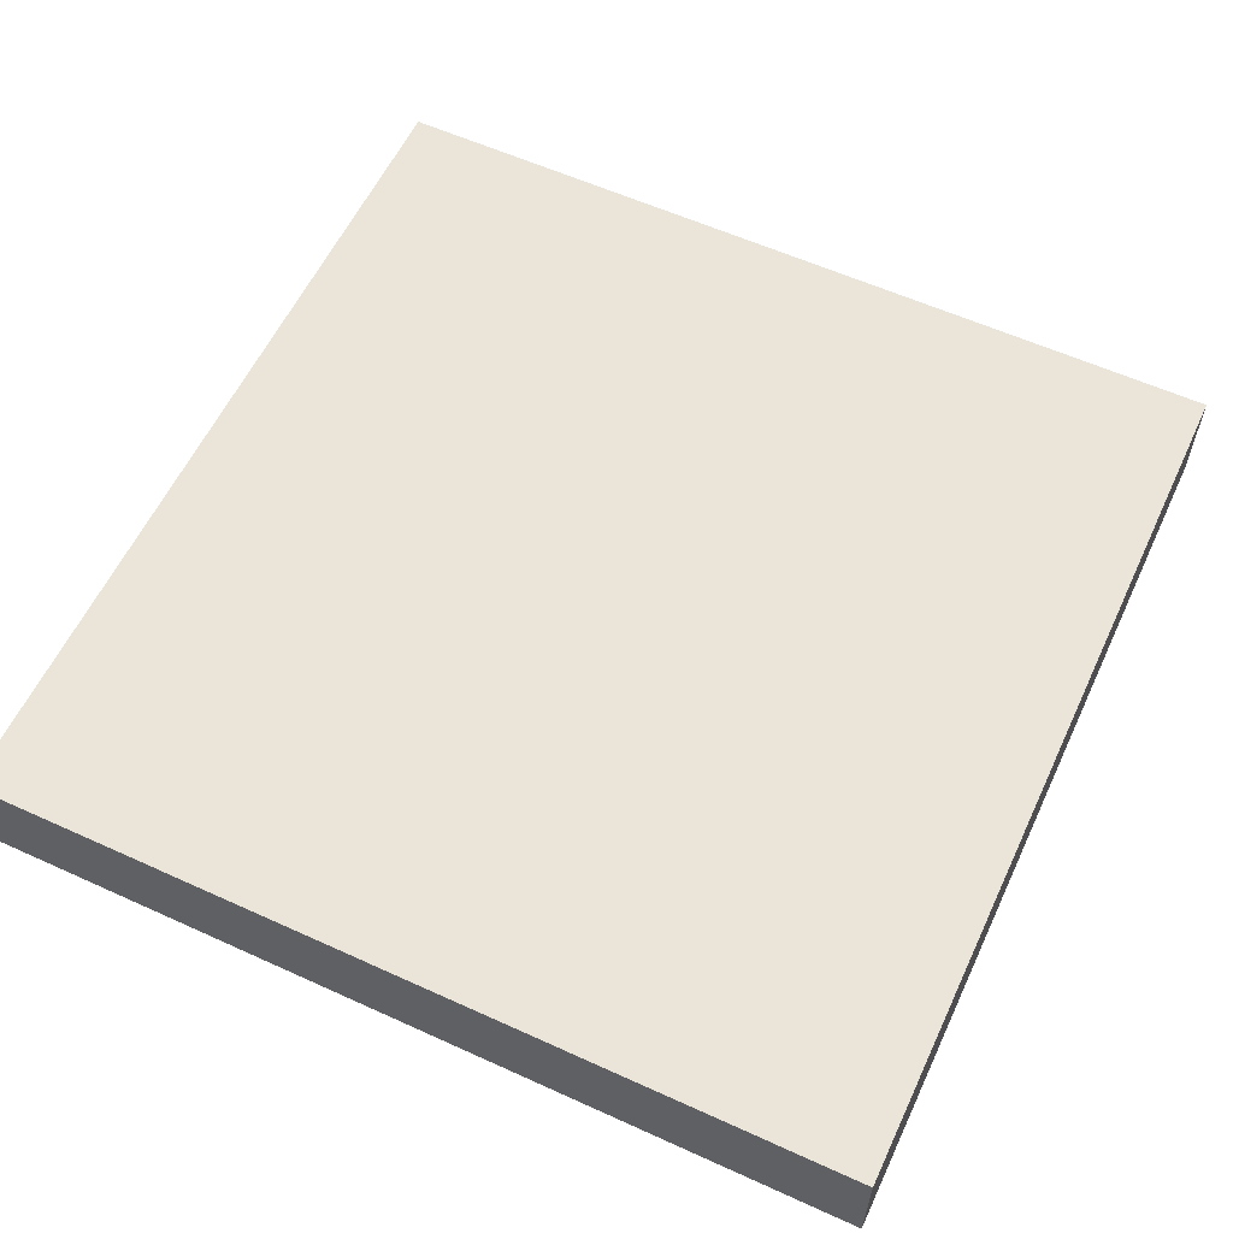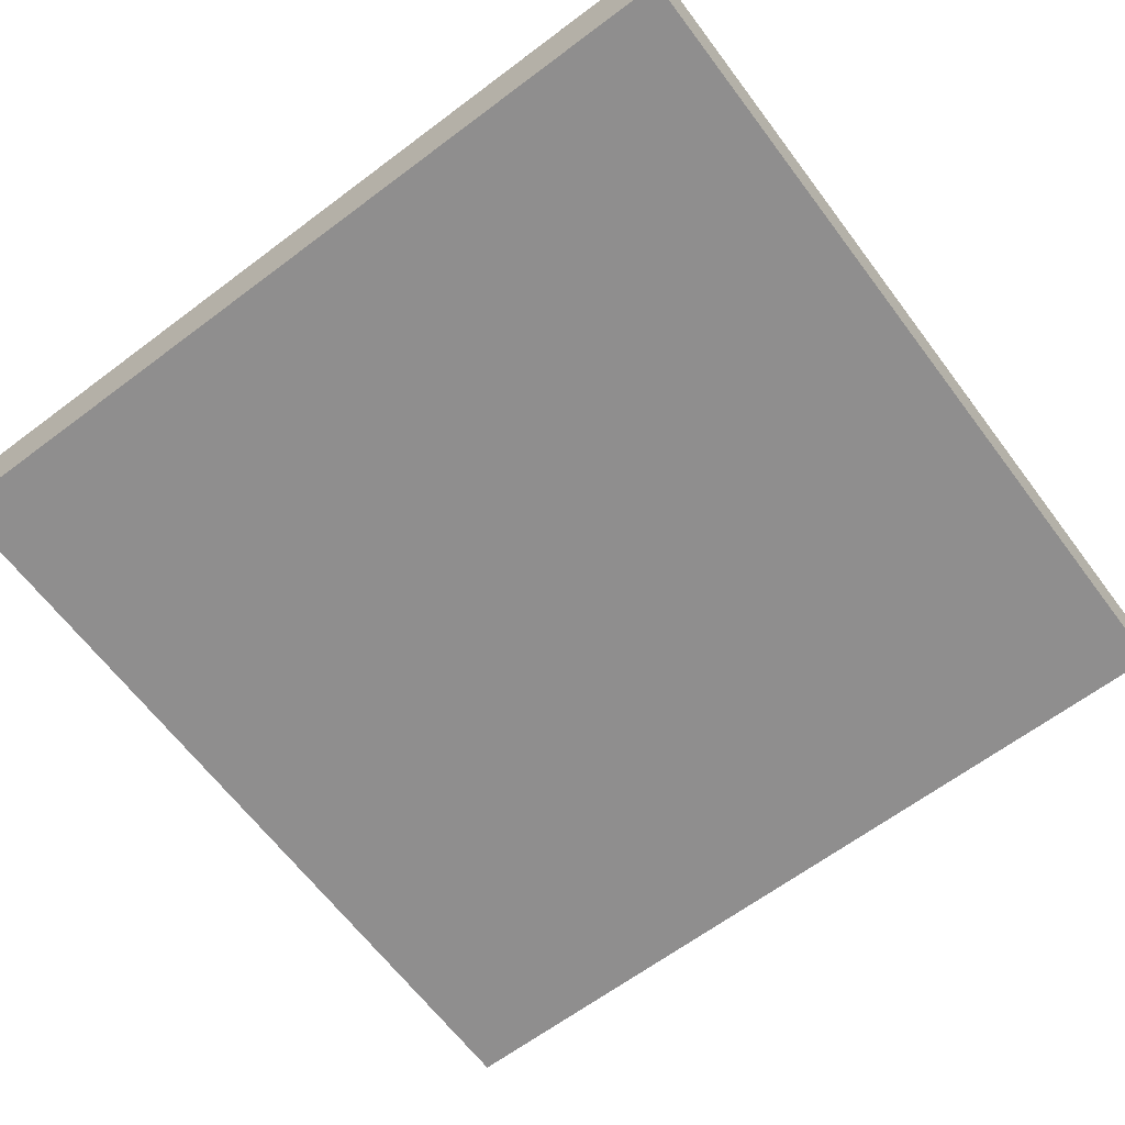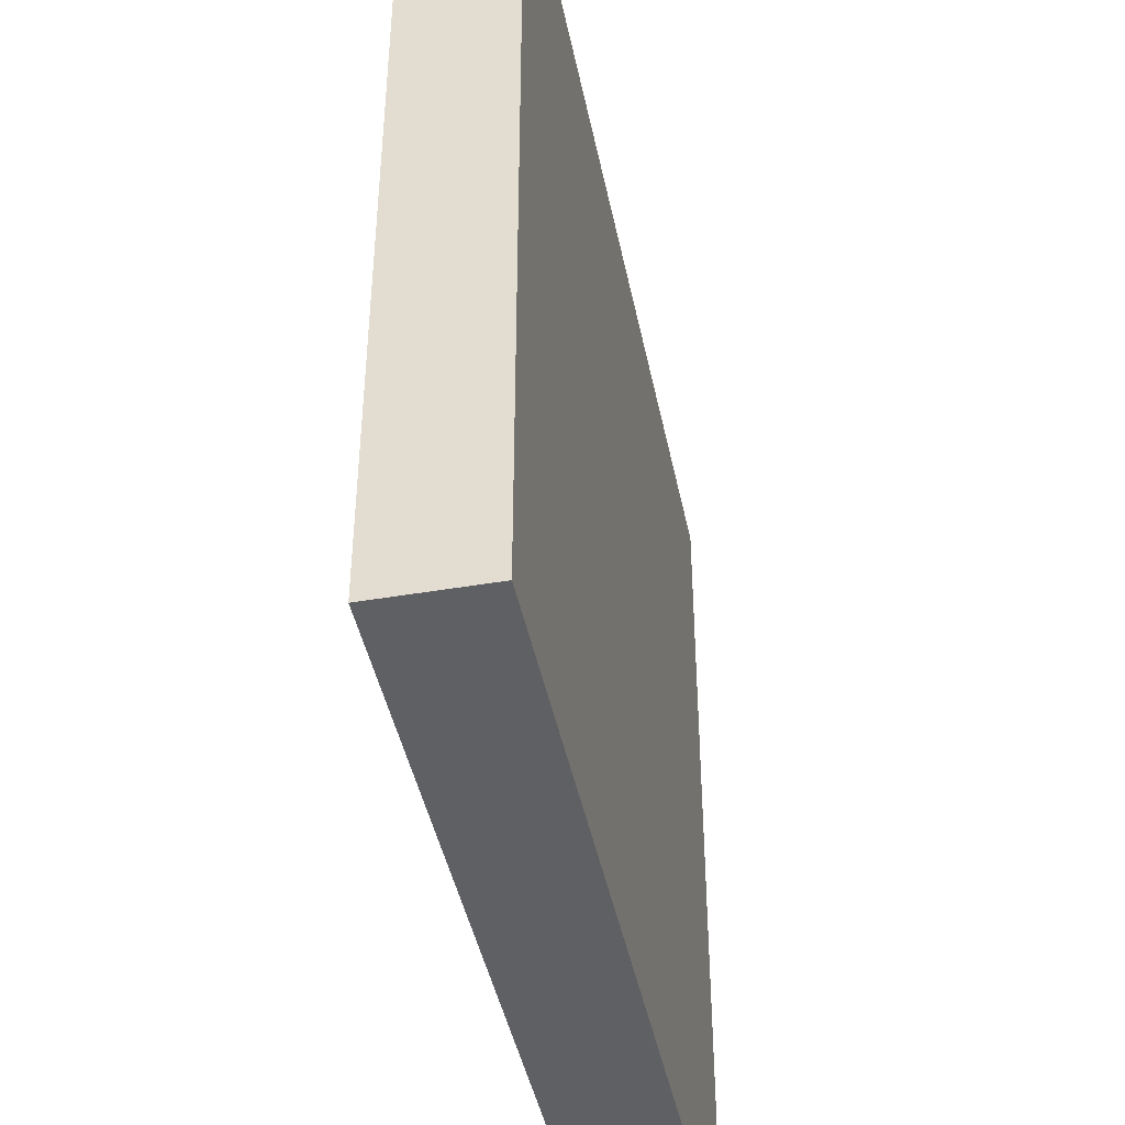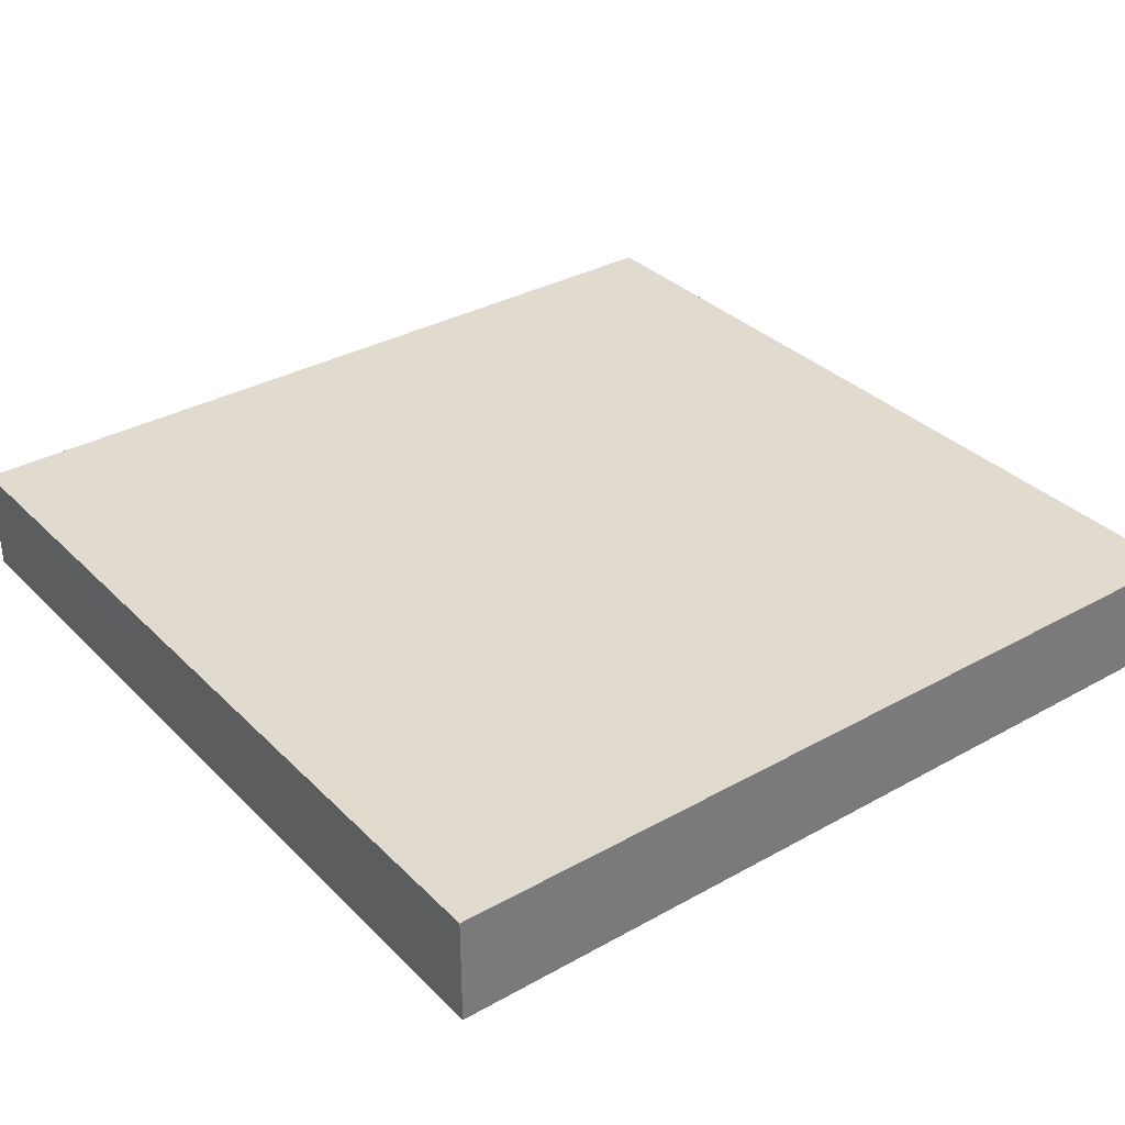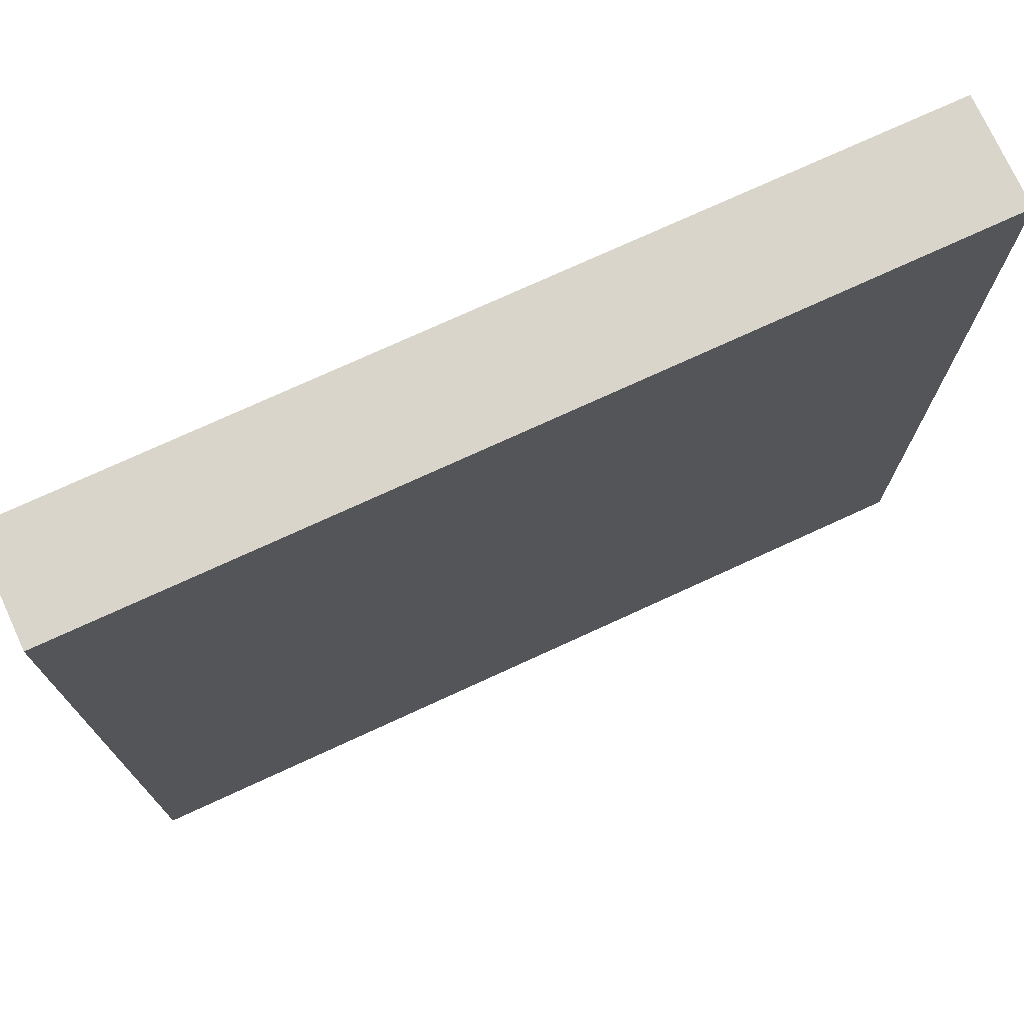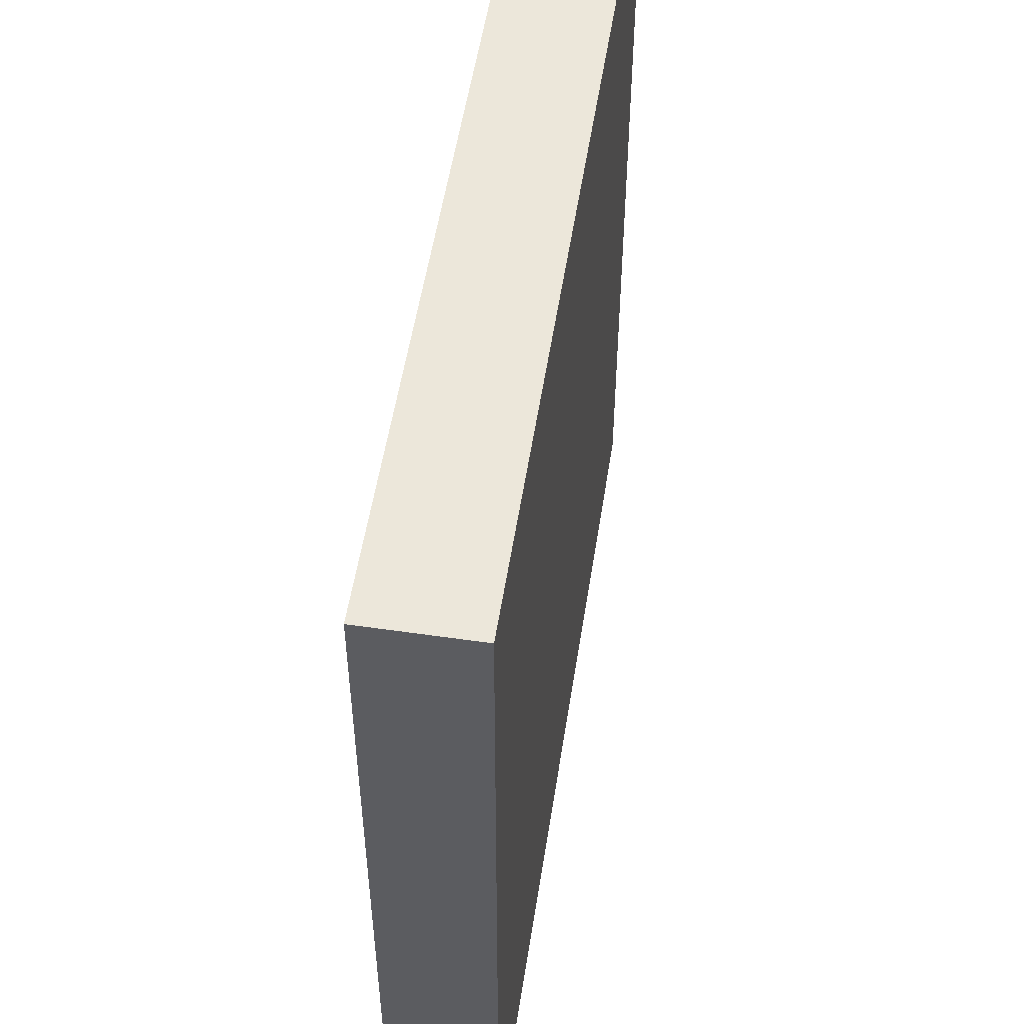
<metadata>
{"format":"obj","ext":"obj","renderer":"f3d","projection":"perspective","resolution":1024,"background":"white","views":[{"elev":58.8,"azim":115.1,"up":"+Z"},{"elev":-65.0,"azim":37.0,"up":"+Z"},{"elev":-43.8,"azim":101.4,"up":"+Y"},{"elev":33.7,"azim":-37.2,"up":"+Z"},{"elev":74.5,"azim":155.3,"up":"+Y"},{"elev":53.5,"azim":-81.2,"up":"+Y"}]}
</metadata>
<code>
g default
v -0.5 -0.5 0.0625
v 0.5 -0.5 0.0625
v -0.5 0.5 0.0625
v 0.5 0.5 0.0625
v -0.5 0.5 -0.0625
v 0.5 0.5 -0.0625
v -0.5 -0.5 -0.0625
v 0.5 -0.5 -0.0625
g pCube1
f 1 2 4 3
f 3 4 6 5
f 5 6 8 7
f 7 8 2 1
f 2 8 6 4
f 7 1 3 5

</code>
